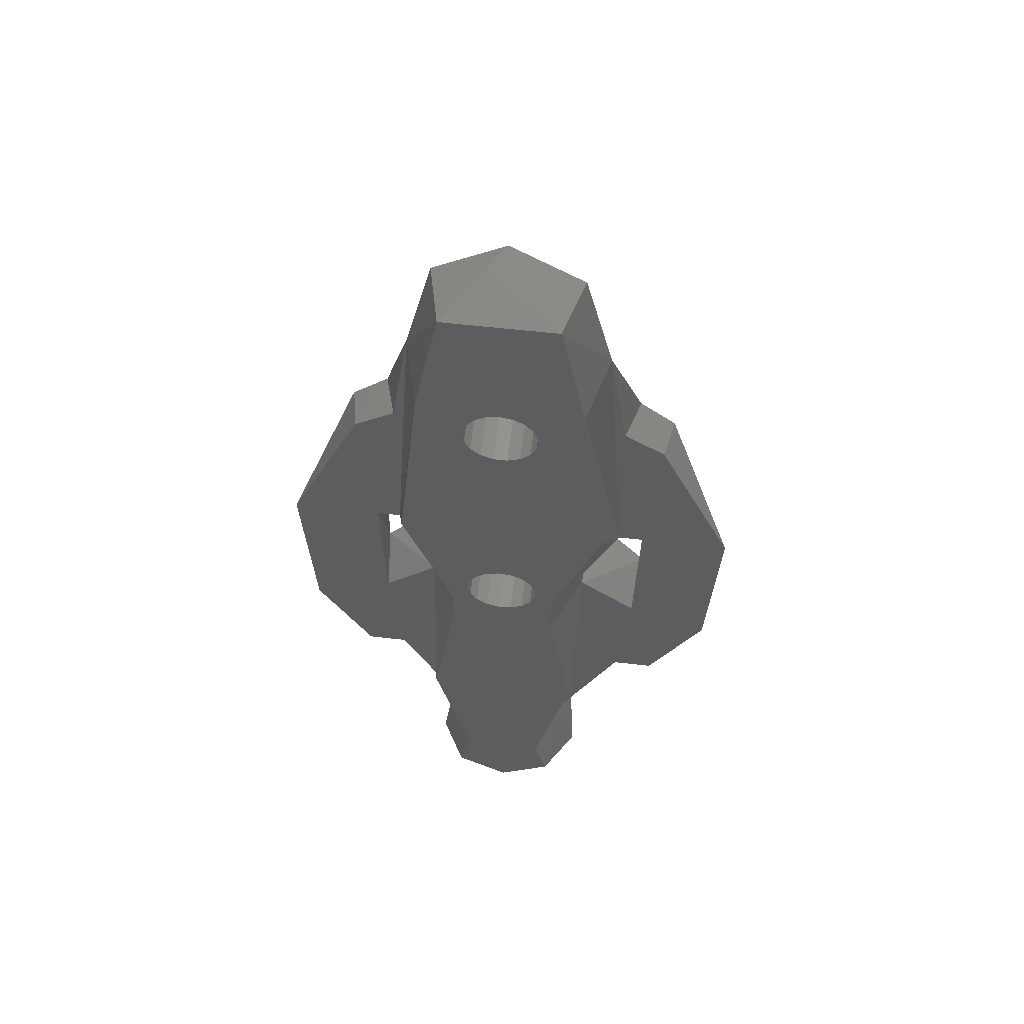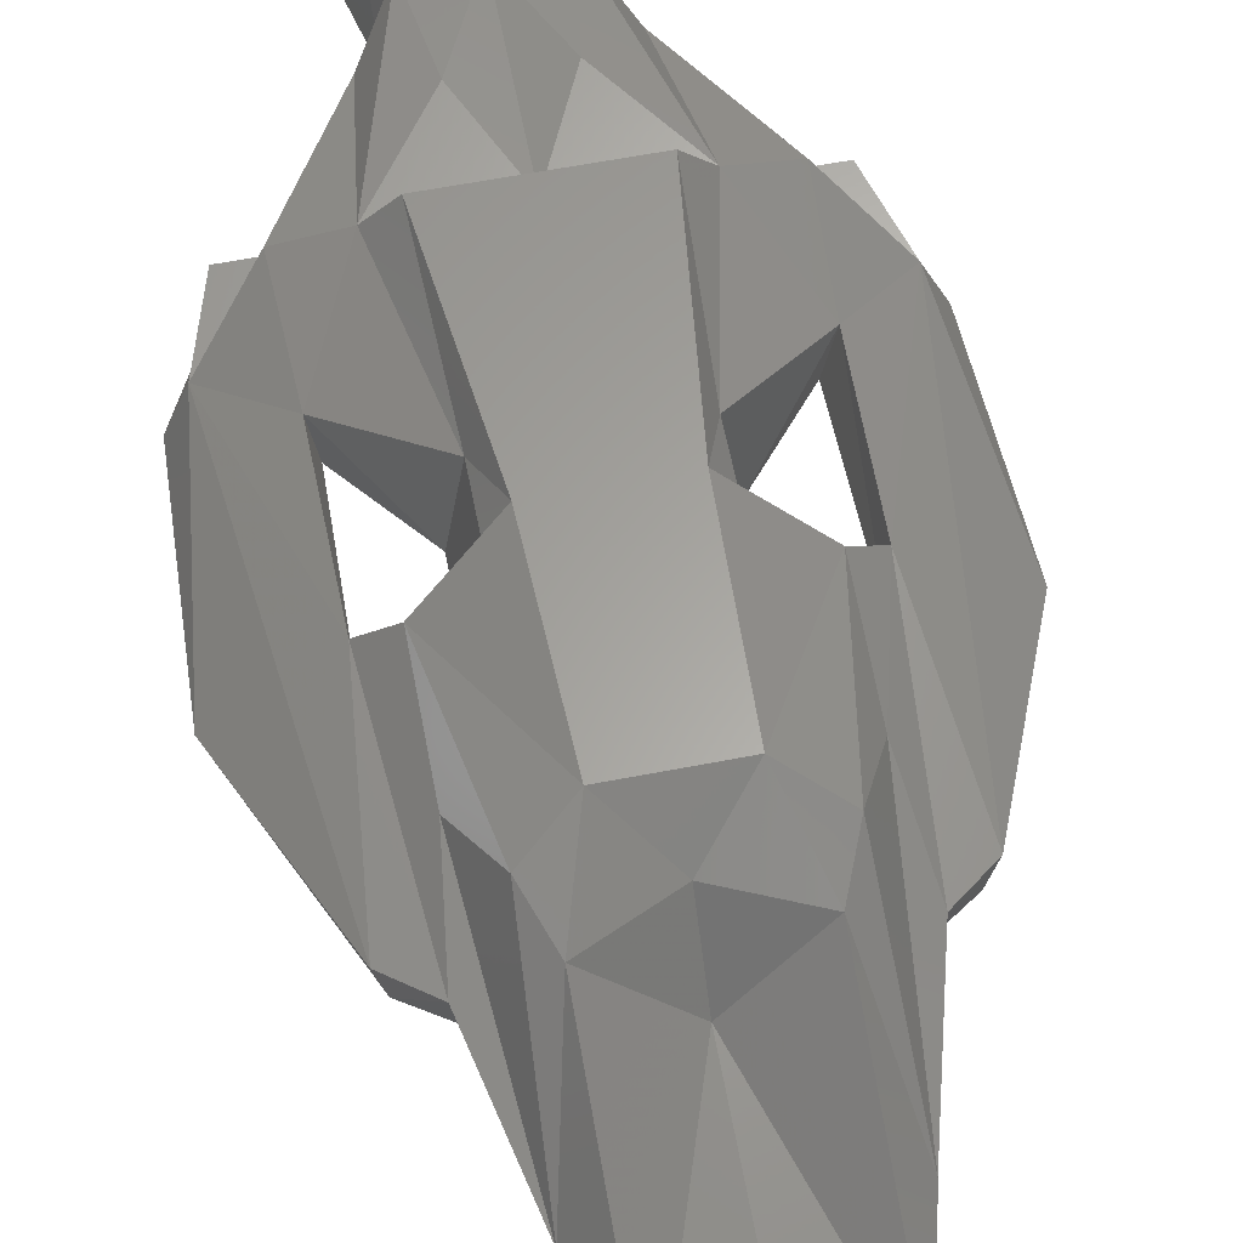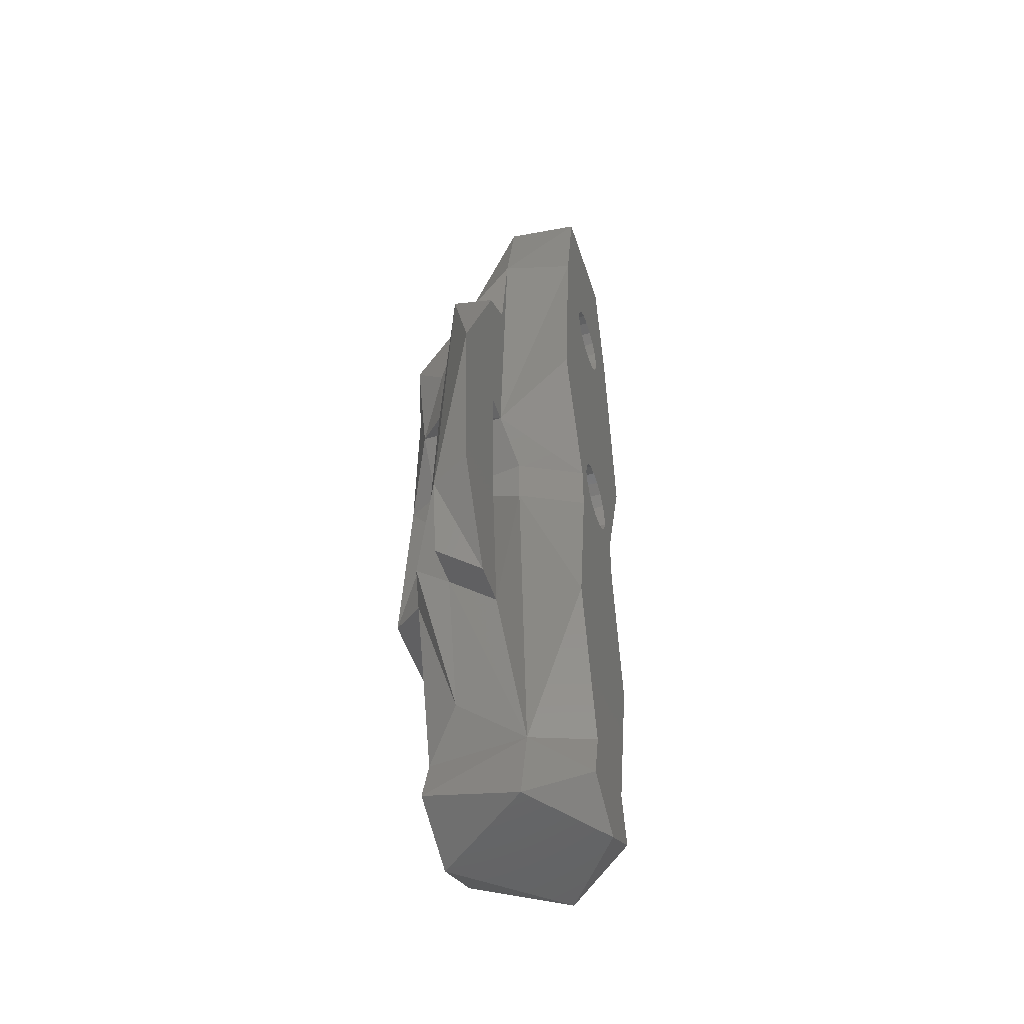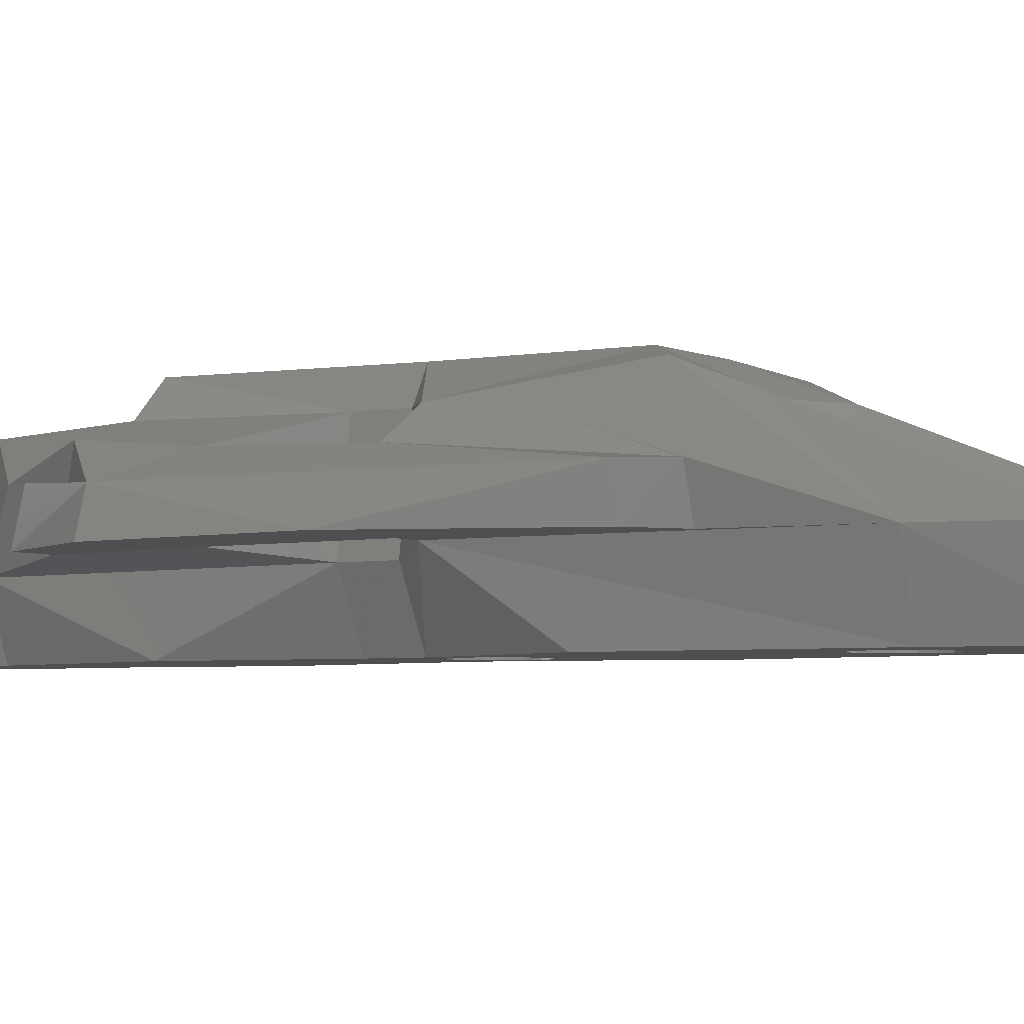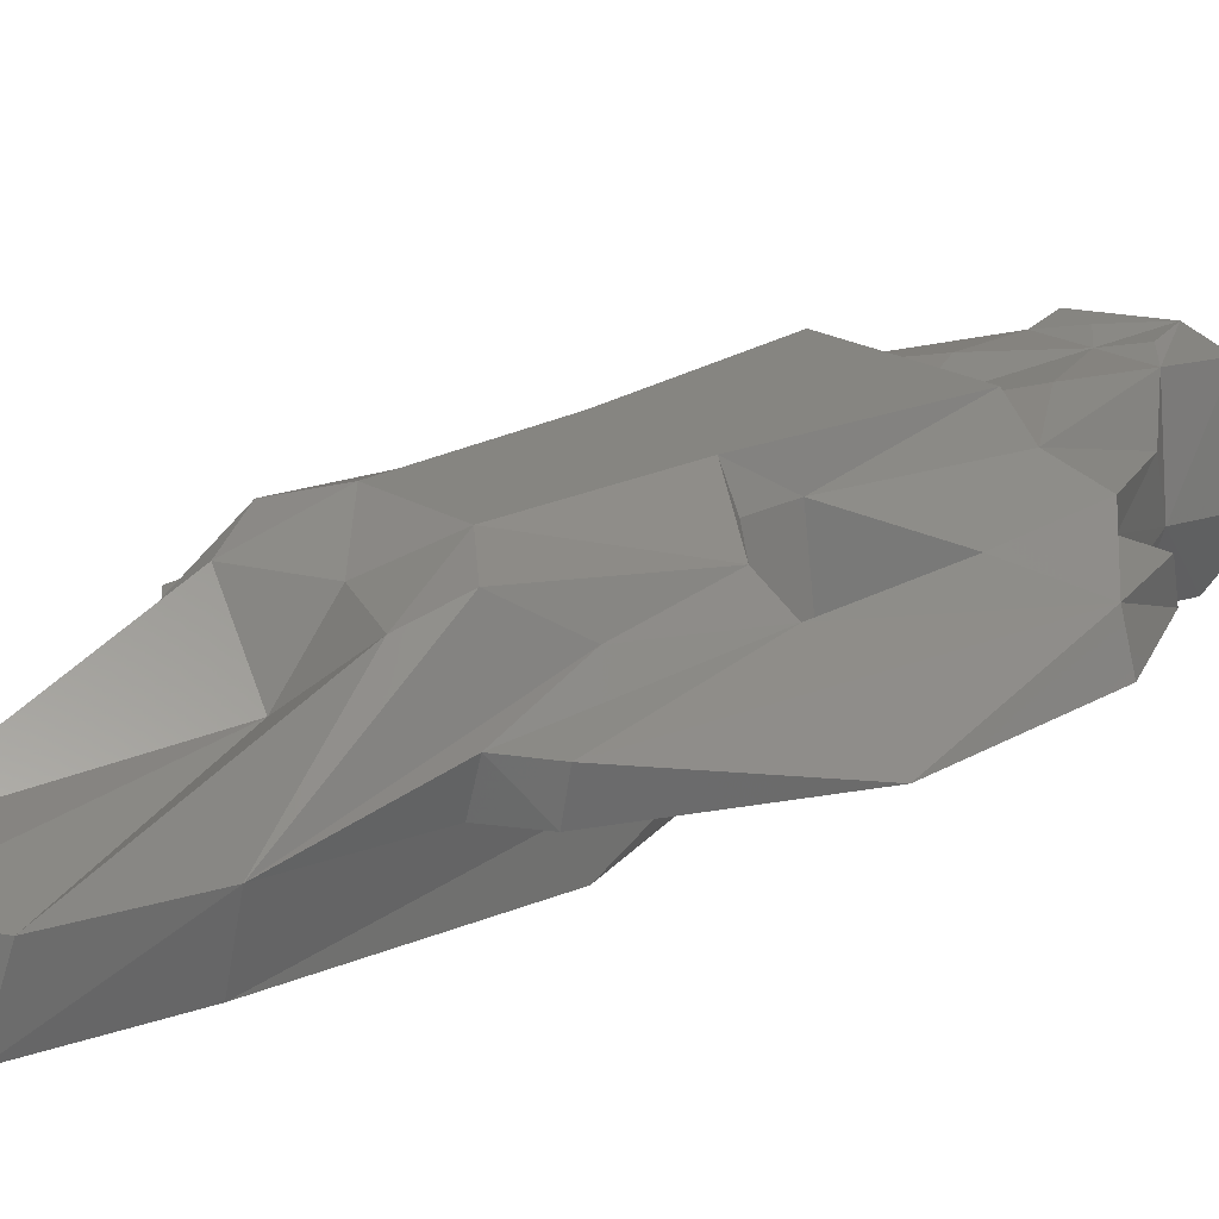
<metadata>
{"format":"stl","ext":"stl","renderer":"f3d","projection":"perspective","resolution":1024,"background":"white","views":[{"elev":58.2,"azim":-173.2,"up":"+Y"},{"elev":61.9,"azim":168.9,"up":"+Z"},{"elev":-49.6,"azim":107.5,"up":"+Y"},{"elev":-4.1,"azim":123.7,"up":"+Z"},{"elev":21.2,"azim":-133.0,"up":"+Z"}]}
</metadata>
<code>
# stl→obj: 167 verts, 338 faces
v -9.906 -8.467 5.237
v -11.26 0.8924 3.372
v -10.81 -8.139 3.372
v -7.551 9.021 3.372
v -5.612 10.28 3.372
v -4.704 16.24 3.372
v -5.764 0.8924 3.372
v -6.946 0.8924 3.372
v -6.778 -6.478 3.372
v -6.178 -13.09 3.372
v -8.161 -13.09 3.372
v -7.928 8.981 5.278
v -7.007 0.4083 6.221
v -7.122 -6.209 6.438
v -7.352 -11.23 6.872
v -6.85 -11.91 5.43
v -8.833 -11.91 5.43
v -3.028 -18.87 2.927
v -4.005 -3.424 2.927
v -5.62 0.8924 7.502
v -3.319 -1.074 7.648
v -4.005 -1.074 2.927
v -2.577 -1.074 0
v -4.941 5.647 0
v -3.82 16.24 0
v -6.212 10.27 5.365
v -5.616 5.899 6.718
v -2.634 22.3 0
v -3.394 21.63 3.372
v -3.394 10.74 7.648
v -4.298 8.619 8.544
v -3.319 -3.424 7.648
v -4.856 -10.91 7.648
v -4.051 -16.99 5.925
v -2.514 -18.87 7.648
v -3.308 -21.25 7.648
v -3.992 -22.84 2.927
v -2.569 -21.25 0
v -1.958 -18.87 0
v -3.759 -10.91 0
v -2.577 -3.424 0
v -2.21 6.96 9.148
v -2.492 -1.074 9.148
v -1.179 15.29 0
v 2.634 22.3 0
v 1.683 13.52 0
v 3.82 16.24 0
v -0.4789 1.683 0
v 4.941 5.647 0
v 1.632 -0.6322 0
v 2.577 -1.074 0
v 0.1615 -1.743 0
v 2.577 -3.424 0
v 3.759 -10.91 0
v 1.958 -18.87 0
v 0.9213 12.51 0
v 0.3216 12.28 0
v -1e-06 -22.84 0
v 2.569 -21.25 0
v -1.743 14.16 0
v 0.1615 1.743 0
v -1.683 13.52 0
v -1.397 12.95 0
v -0.9213 12.51 0
v -0.3216 12.28 0
v 0.6322 15.63 0
v 1.179 15.29 0
v 1.397 12.95 0
v 1.743 14.16 0
v 1.567 14.78 0
v 3.886e-16 15.75 0
v -0.6322 15.63 0
v -1.567 14.78 0
v -1.72 -0.3216 0
v -1.72 0.3216 0
v -1.055 -1.397 0
v -1.488 -0.9213 0
v 1.293 -1.179 0
v -0.4789 -1.683 0
v 0.78 -1.567 0
v 1.75 0 0
v 0.78 1.567 0
v 1.632 0.6322 0
v 1.293 1.179 0
v -1.055 1.397 0
v -1.488 0.9213 0
v 0 23.61 3.372
v -1e-06 11.76 4.786
v -1e-06 9.237 7.648
v -3.634 -10.63 9.148
v -1e-06 -10.91 7.648
v 3.634 -10.63 9.148
v 4.856 -10.91 7.648
v -1.895 -14.89 7.927
v -1e-06 -18.87 7.648
v -1.185 -20.19 7.83
v -1e-06 -22.84 7.648
v 3.992 -22.84 2.927
v 2.21 6.96 9.148
v 2.492 -1.074 9.148
v 3.028 -18.87 2.927
v 4.005 -3.424 2.927
v 4.005 -1.074 2.927
v 5.764 0.8924 3.372
v 4.704 16.24 3.372
v 3.394 21.63 3.372
v -1.743 14.16 3.125
v -1.683 13.52 3.125
v -1.567 14.78 3.125
v -1.179 15.29 3.125
v -0.6322 15.63 3.125
v 3.886e-16 15.75 3.125
v 0.6322 15.63 3.125
v 1.179 15.29 3.125
v 1.567 14.78 3.125
v 1.743 14.16 3.125
v 1.683 13.52 3.125
v 1.397 12.95 3.125
v 0.9213 12.51 3.125
v 0.3216 12.28 3.125
v -0.3216 12.28 3.125
v -0.9213 12.51 3.125
v -1.397 12.95 3.125
v -1.488 0.9213 7.025
v -1.72 0.3216 7.025
v -1.72 -0.3216 7.025
v -1.055 1.397 7.025
v -0.4789 1.683 7.025
v 0.1615 1.743 7.025
v 0.78 1.567 7.025
v 1.293 1.179 7.025
v 1.632 0.6322 7.025
v 1.75 0 7.025
v 1.632 -0.6322 7.025
v 1.293 -1.179 7.025
v 0.78 -1.567 7.025
v 0.1615 -1.743 7.025
v -0.4789 -1.683 7.025
v -1.055 -1.397 7.025
v -1.488 -0.9213 7.025
v 3.394 10.74 7.648
v 3.319 -3.424 7.648
v 7.122 -6.209 6.438
v 7.352 -11.23 6.872
v 4.051 -16.99 5.925
v 2.514 -18.87 7.648
v 1.895 -14.89 7.927
v 1.185 -20.19 7.83
v 3.308 -21.25 7.648
v 5.62 0.8924 7.502
v 4.298 8.619 8.544
v 3.319 -1.074 7.648
v 6.178 -13.09 3.372
v 6.85 -11.91 5.43
v 6.778 -6.478 3.372
v 7.007 0.4083 6.221
v 6.946 0.8924 3.372
v 5.612 10.28 3.372
v 7.551 9.021 3.372
v 11.26 0.8924 3.372
v 10.81 -8.139 3.372
v 8.161 -13.09 3.372
v 6.212 10.27 5.365
v 5.616 5.899 6.718
v 9.906 -8.467 5.237
v 8.833 -11.91 5.43
v 7.928 8.981 5.278
f 1 2 3
f 2 4 3
f 3 4 5
f 5 6 7
f 8 5 7
f 3 5 8
f 3 9 10
f 3 10 11
f 9 3 8
f 4 2 12
f 12 2 1
f 12 1 13
f 13 1 14
f 14 1 15
f 15 1 16
f 16 1 17
f 17 1 11
f 1 3 11
f 16 17 11
f 10 16 11
f 18 16 10
f 18 10 19
f 10 9 19
f 8 14 9
f 9 14 19
f 13 14 8
f 7 13 8
f 20 13 7
f 20 7 21
f 21 7 22
f 22 7 23
f 23 7 24
f 24 7 25
f 25 7 6
f 6 26 27
f 5 26 6
f 25 6 28
f 28 6 29
f 29 6 30
f 30 6 31
f 6 27 31
f 5 4 26
f 4 12 26
f 26 12 13
f 26 13 27
f 27 13 20
f 19 14 32
f 32 14 33
f 14 15 33
f 33 15 34
f 34 15 16
f 34 16 18
f 35 34 18
f 18 36 35
f 18 37 36
f 38 37 18
f 38 18 39
f 18 40 39
f 18 19 40
f 40 19 41
f 19 22 41
f 41 22 23
f 19 32 22
f 22 32 21
f 27 20 31
f 31 20 42
f 42 20 43
f 43 20 21
f 21 32 43
f 24 25 23
f 23 25 28
f 44 28 45
f 46 45 47
f 48 47 49
f 50 49 51
f 52 51 53
f 53 54 23
f 23 54 55
f 56 23 57
f 41 39 40
f 58 38 39
f 41 58 39
f 59 58 41
f 23 28 60
f 48 49 61
f 23 60 62
f 23 62 63
f 23 63 64
f 23 64 65
f 23 65 57
f 66 45 67
f 23 56 68
f 23 68 47
f 69 45 46
f 67 45 70
f 70 45 69
f 46 47 68
f 71 45 66
f 72 45 71
f 44 45 72
f 73 28 44
f 74 23 75
f 60 28 73
f 23 47 75
f 76 23 77
f 23 74 77
f 50 51 78
f 23 76 53
f 76 79 53
f 80 51 52
f 79 52 53
f 78 51 80
f 81 49 50
f 61 49 82
f 83 49 81
f 84 49 83
f 82 49 84
f 85 47 48
f 86 47 85
f 75 47 86
f 55 59 41
f 23 55 41
f 45 28 87
f 28 29 87
f 87 29 88
f 29 30 88
f 30 31 42
f 88 30 89
f 89 30 42
f 32 90 43
f 32 33 90
f 90 33 91
f 92 90 93
f 93 90 91
f 91 33 94
f 94 33 35
f 35 33 34
f 94 35 95
f 95 35 96
f 96 35 97
f 35 36 97
f 36 37 97
f 97 37 58
f 98 97 58
f 58 37 38
f 89 42 99
f 43 90 92
f 99 43 100
f 100 43 92
f 42 43 99
f 98 58 59
f 59 55 101
f 98 59 101
f 101 55 54
f 102 101 54
f 54 53 102
f 102 53 51
f 103 102 51
f 103 51 104
f 104 51 49
f 49 47 104
f 104 47 105
f 47 45 105
f 105 45 106
f 45 87 106
f 107 108 62
f 60 107 62
f 73 109 107
f 60 73 107
f 44 110 109
f 73 44 109
f 72 111 110
f 44 72 110
f 71 112 111
f 72 71 111
f 66 113 112
f 71 66 112
f 67 114 113
f 66 67 113
f 115 114 70
f 70 114 67
f 116 115 69
f 69 115 70
f 116 69 117
f 117 69 46
f 117 46 118
f 118 46 68
f 118 68 119
f 119 68 56
f 119 56 120
f 120 56 57
f 120 57 121
f 121 57 65
f 121 65 122
f 122 65 64
f 122 64 123
f 123 64 63
f 108 123 63
f 62 108 63
f 86 124 125
f 75 86 125
f 75 125 126
f 74 75 126
f 85 127 124
f 86 85 124
f 48 128 127
f 85 48 127
f 61 129 128
f 48 61 128
f 82 130 129
f 61 82 129
f 84 131 130
f 82 84 130
f 132 131 83
f 83 131 84
f 133 132 81
f 81 132 83
f 133 81 134
f 134 81 50
f 134 50 135
f 135 50 78
f 135 78 136
f 136 78 80
f 136 80 137
f 137 80 52
f 137 52 138
f 138 52 79
f 138 79 139
f 139 79 76
f 140 139 76
f 77 140 76
f 126 140 77
f 74 126 77
f 87 88 106
f 106 88 141
f 88 89 141
f 141 89 99
f 142 100 92
f 93 142 92
f 143 93 144
f 93 145 144
f 93 146 145
f 93 147 146
f 93 91 147
f 143 142 93
f 91 95 147
f 91 94 95
f 147 95 146
f 146 95 148
f 95 97 148
f 95 96 97
f 148 97 146
f 146 97 149
f 149 97 98
f 98 101 149
f 150 99 100
f 141 99 151
f 151 99 150
f 150 100 152
f 152 100 142
f 153 101 102
f 101 146 149
f 145 146 101
f 145 101 154
f 154 101 153
f 102 142 143
f 152 142 102
f 103 152 102
f 153 102 155
f 155 102 143
f 104 152 103
f 156 104 157
f 105 158 104
f 104 158 159
f 159 157 104
f 157 160 161
f 155 162 153
f 159 160 157
f 157 161 162
f 157 162 155
f 150 152 104
f 156 150 104
f 163 105 164
f 105 151 164
f 105 141 151
f 106 141 105
f 158 105 163
f 110 111 109
f 109 111 112
f 109 112 113
f 109 113 114
f 109 114 115
f 109 115 116
f 109 116 117
f 109 117 118
f 109 118 119
f 109 119 120
f 109 120 121
f 109 121 122
f 109 122 123
f 109 123 108
f 109 108 107
f 124 127 125
f 125 127 128
f 125 128 129
f 125 129 130
f 125 130 131
f 125 131 132
f 125 132 133
f 125 133 134
f 125 134 135
f 125 135 136
f 125 136 137
f 125 137 138
f 125 138 139
f 125 139 140
f 125 140 126
f 156 157 143
f 165 156 143
f 165 143 144
f 157 155 143
f 144 154 165
f 144 145 154
f 164 151 150
f 156 164 150
f 154 153 162
f 166 154 162
f 165 154 166
f 163 164 156
f 167 163 156
f 167 156 165
f 166 162 165
f 165 162 161
f 160 165 161
f 160 167 165
f 160 159 167
f 159 163 167
f 159 158 163

</code>
